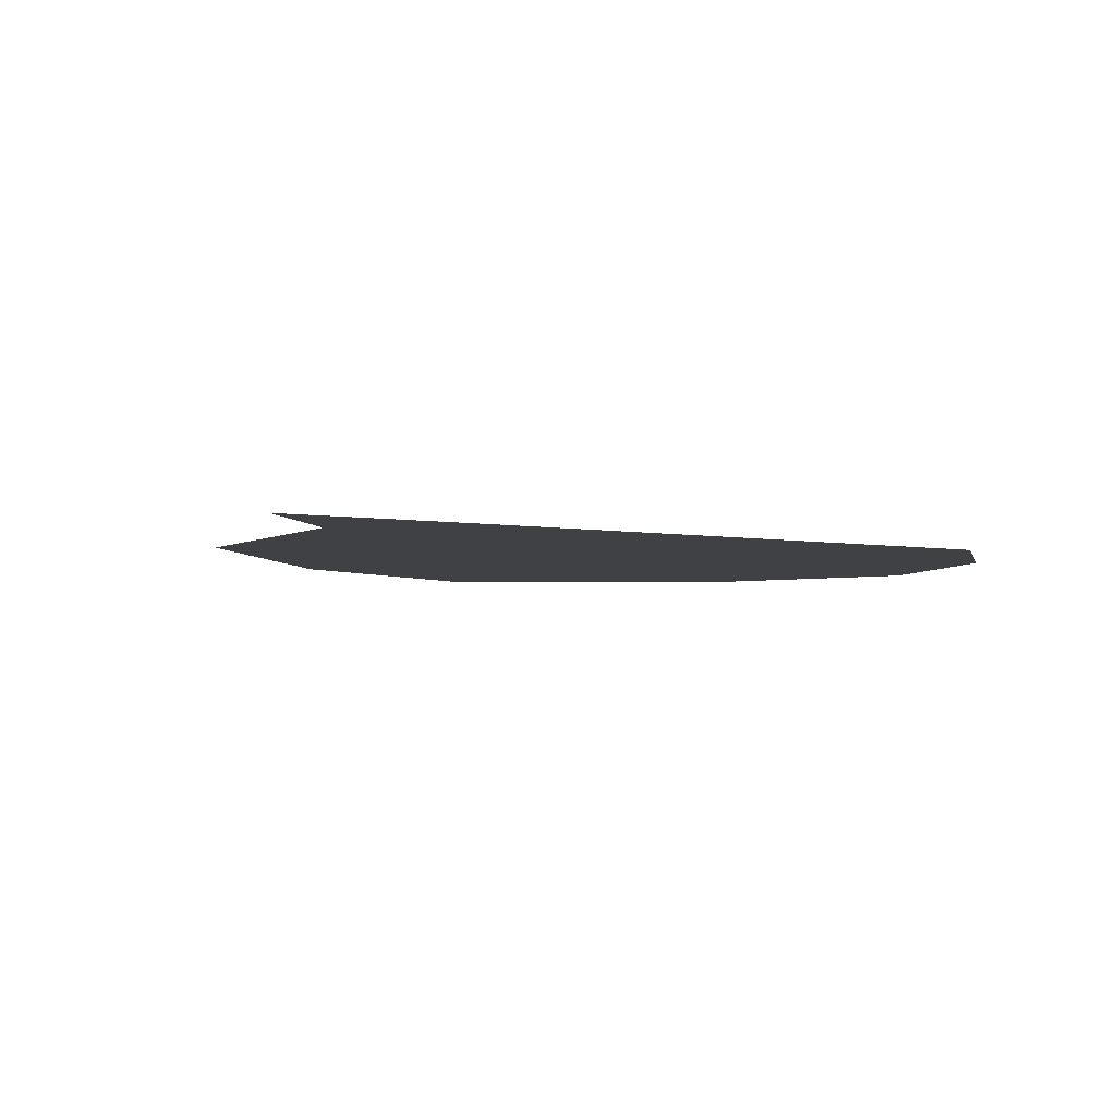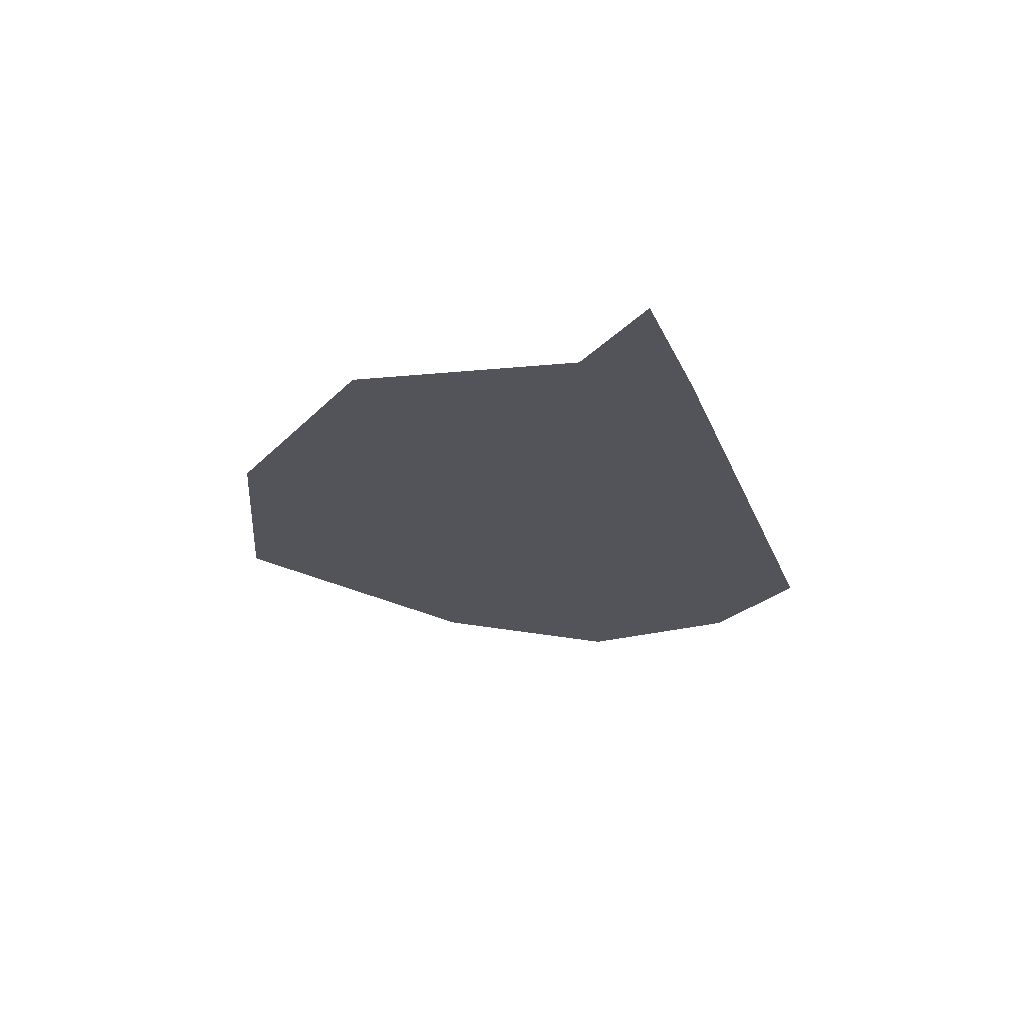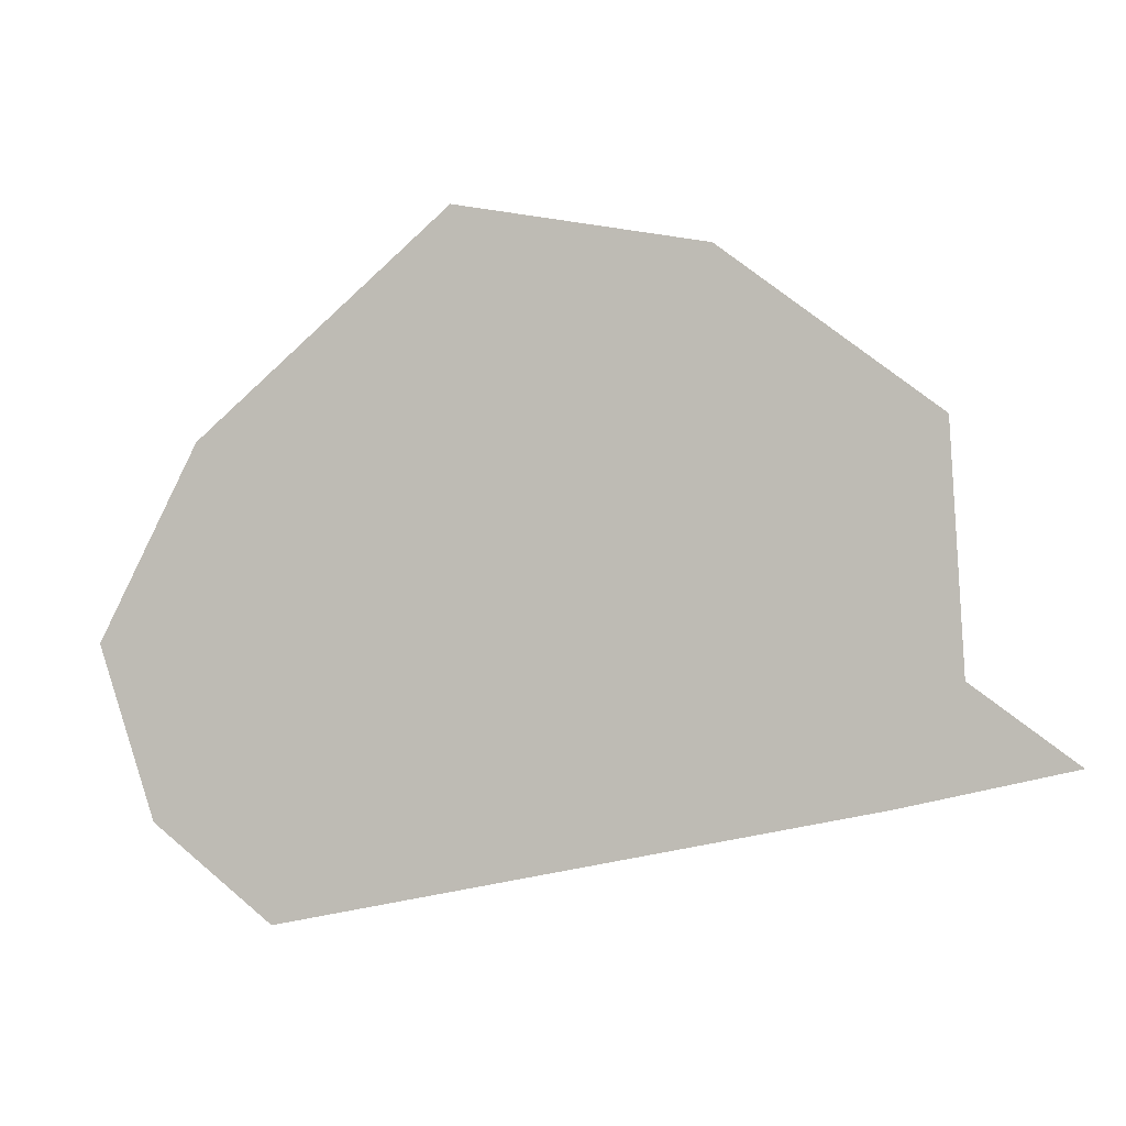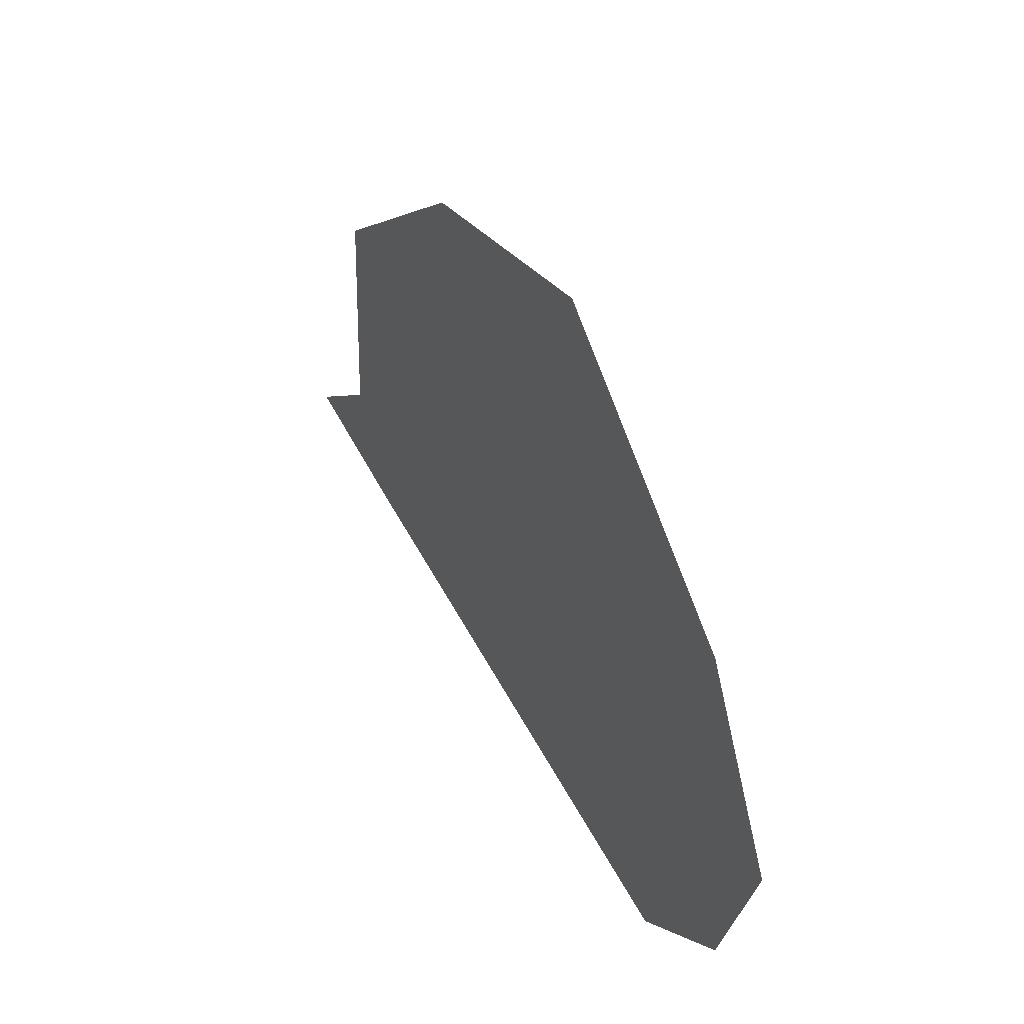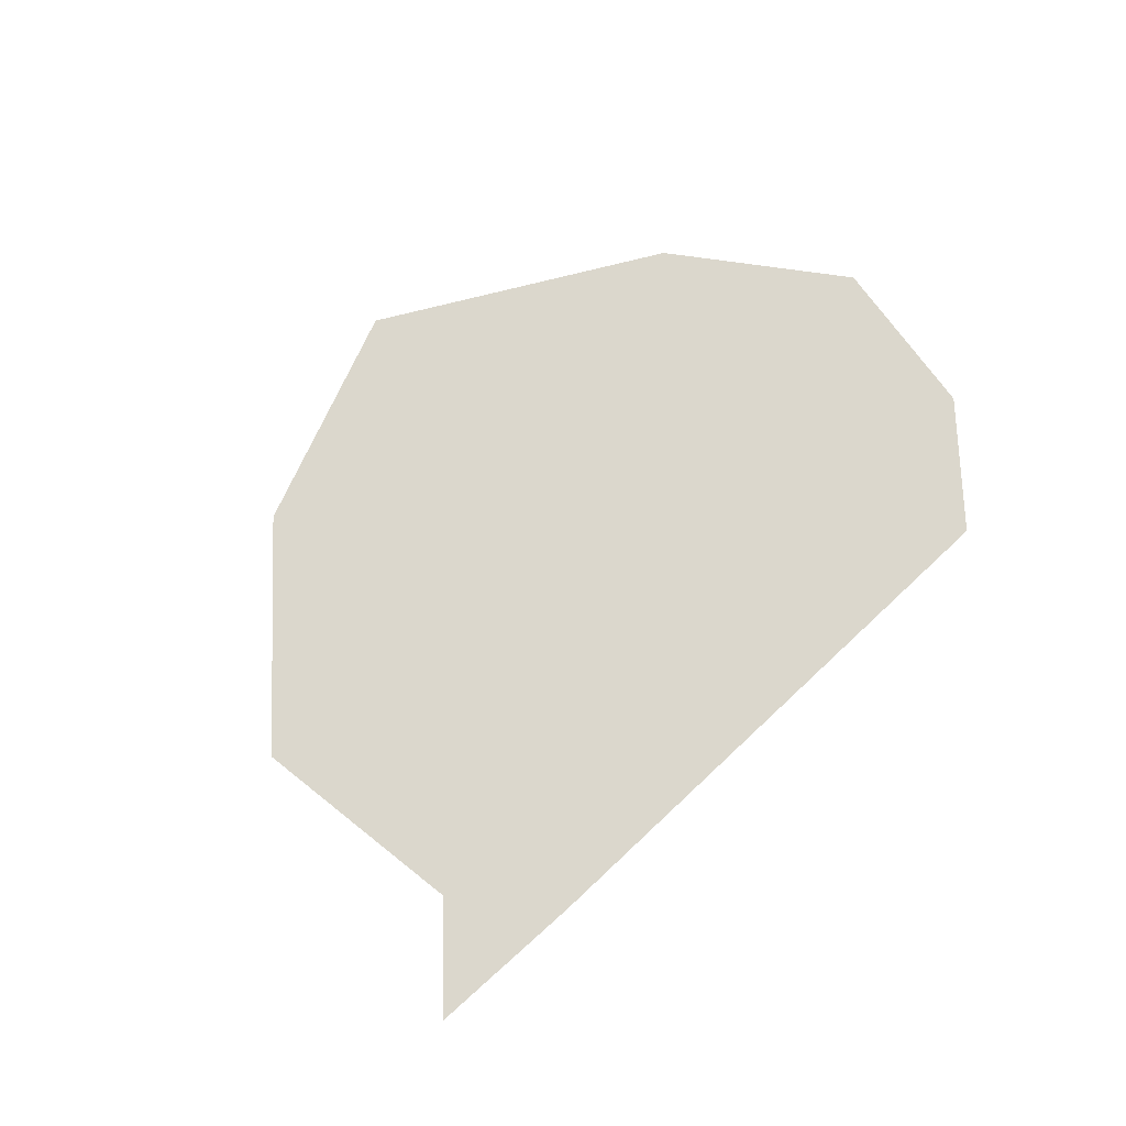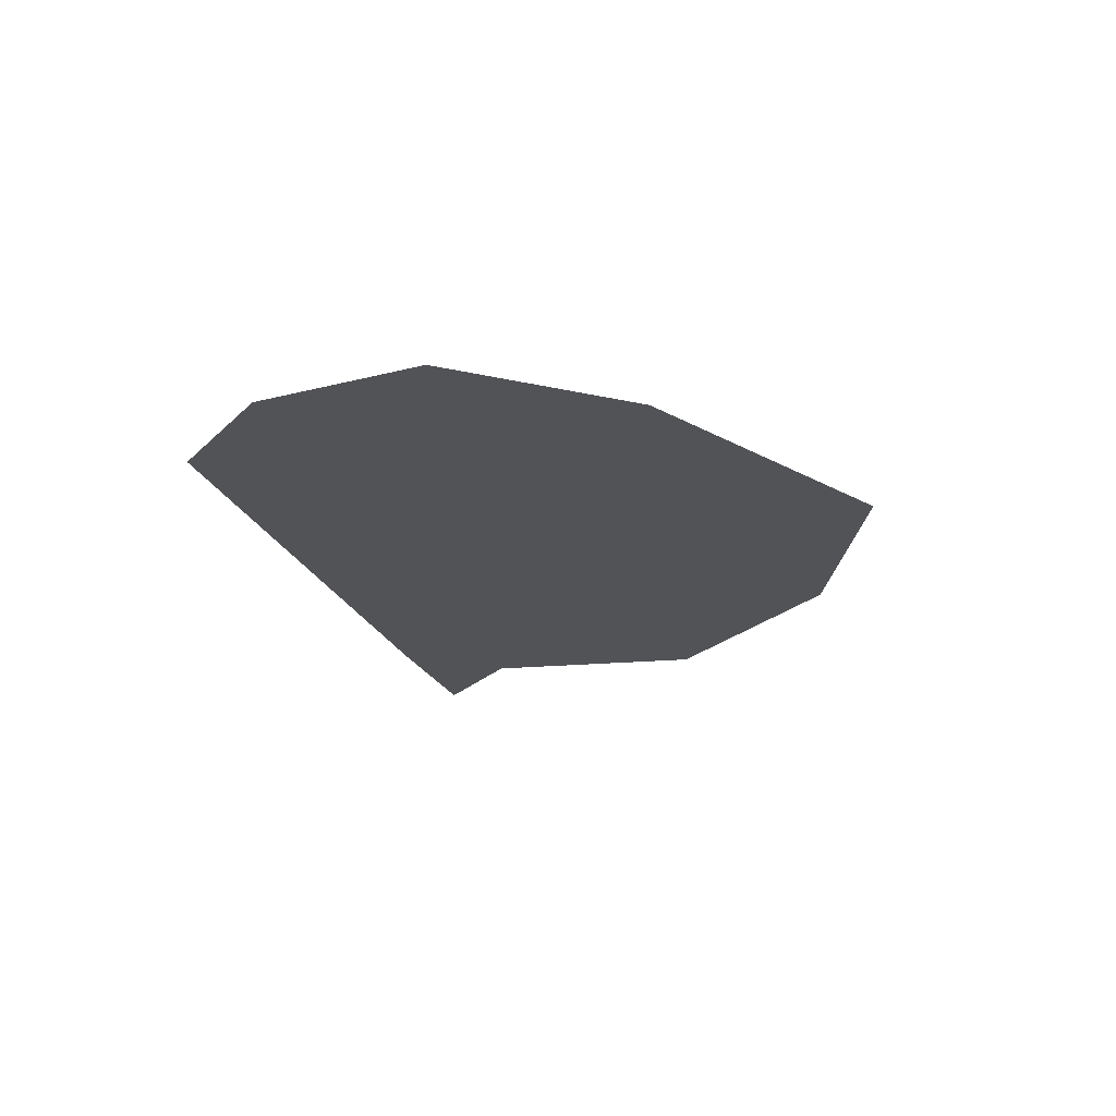
<metadata>
{"format":"obj","ext":"obj","renderer":"f3d","projection":"perspective","resolution":1024,"background":"white","views":[{"elev":-5.3,"azim":-37.9,"up":"+Z"},{"elev":-23.8,"azim":-83.8,"up":"+Z"},{"elev":-2.8,"azim":-163.7,"up":"+Y"},{"elev":42.0,"azim":61.5,"up":"+Y"},{"elev":73.1,"azim":-54.5,"up":"+Z"},{"elev":-22.0,"azim":95.6,"up":"+Z"}]}
</metadata>
<code>
g Cube.012
v -0.2223 0.2246 0
v -0.3908 0.1918 0
v -0.5332 0.08282 0
v -0.5415 -0.07495 0
v -0.6099 -0.1256 0
v -0.1038 -0.2293 0
v -0.2789 -0.09118 0
v -0.3583 -0.05386 0
v -0.4991 -0.1507 0
v -0.04934 0.07909 0
v 0.0178 -0.05058 0
v -0.02147 -0.1656 0
f 6 12 11 10 1 2 3 4 5 9 8 7

</code>
